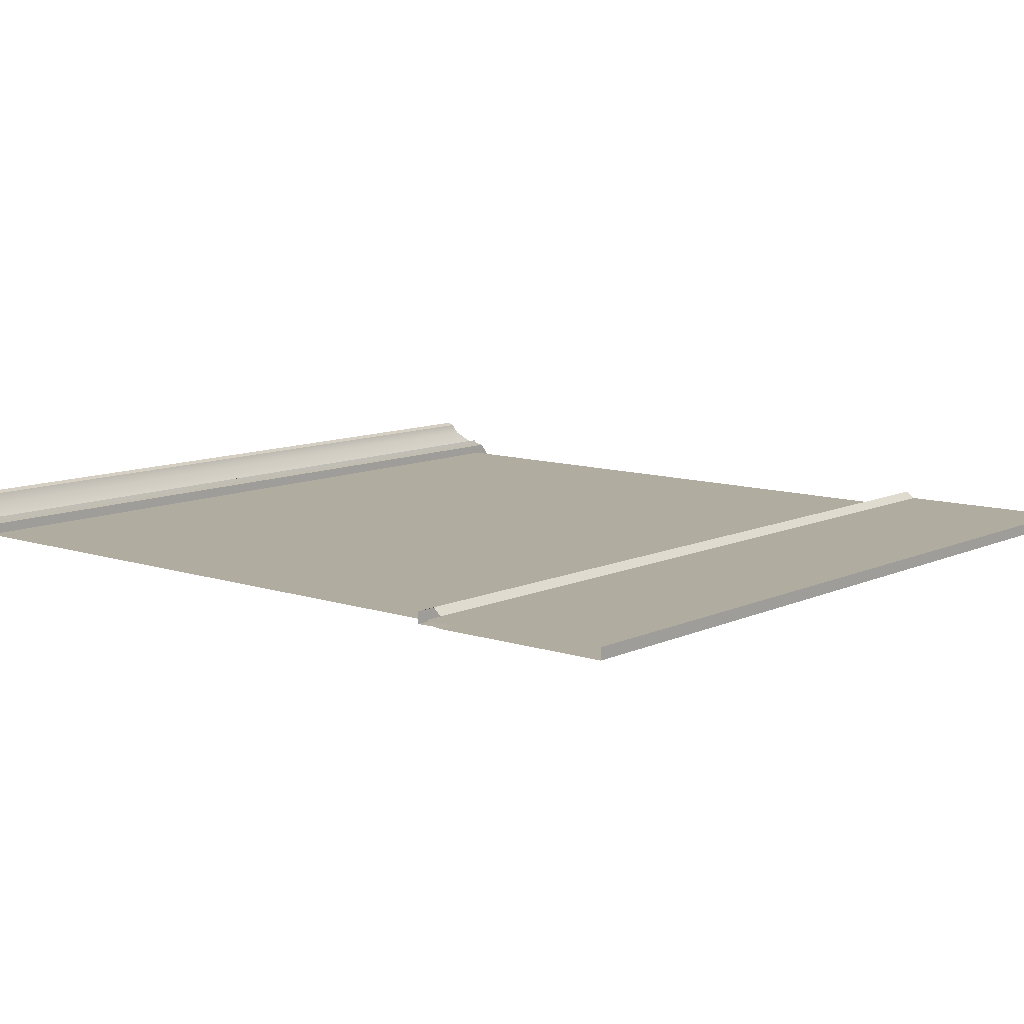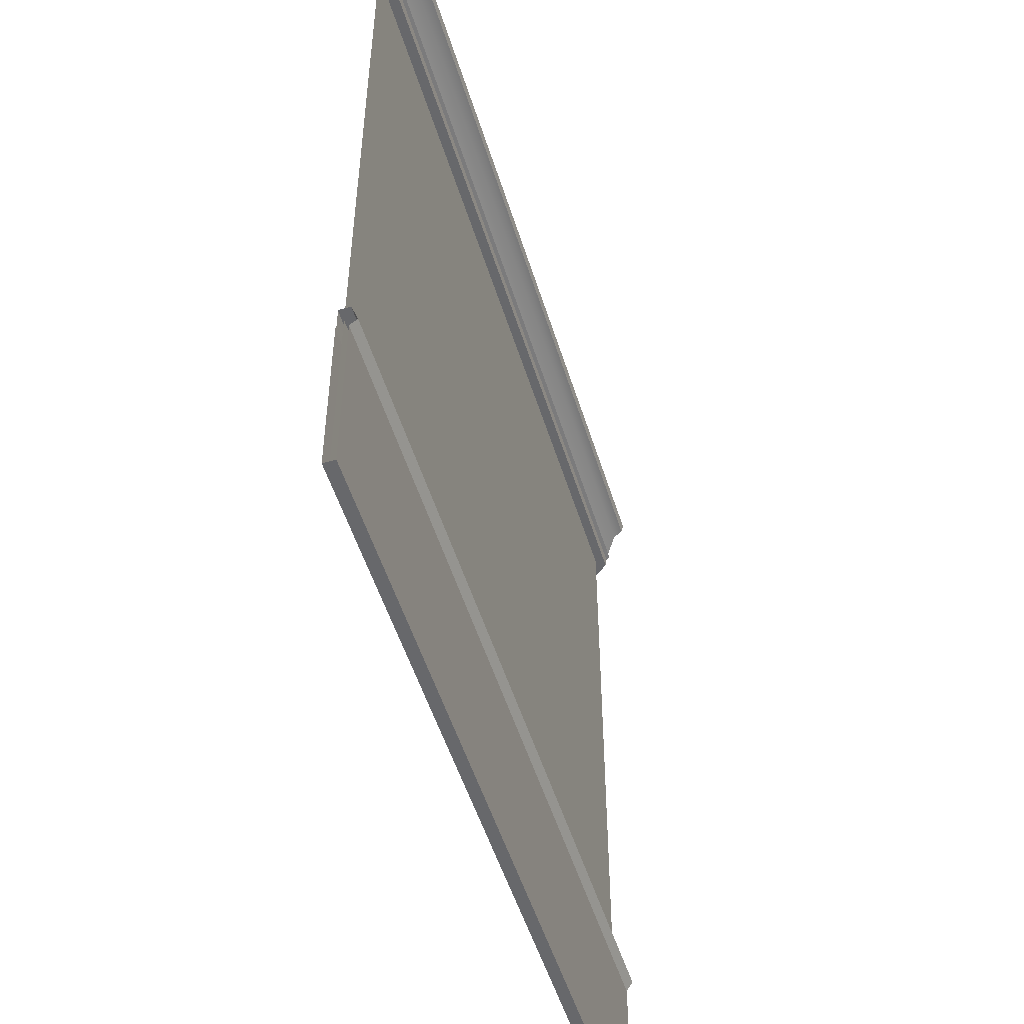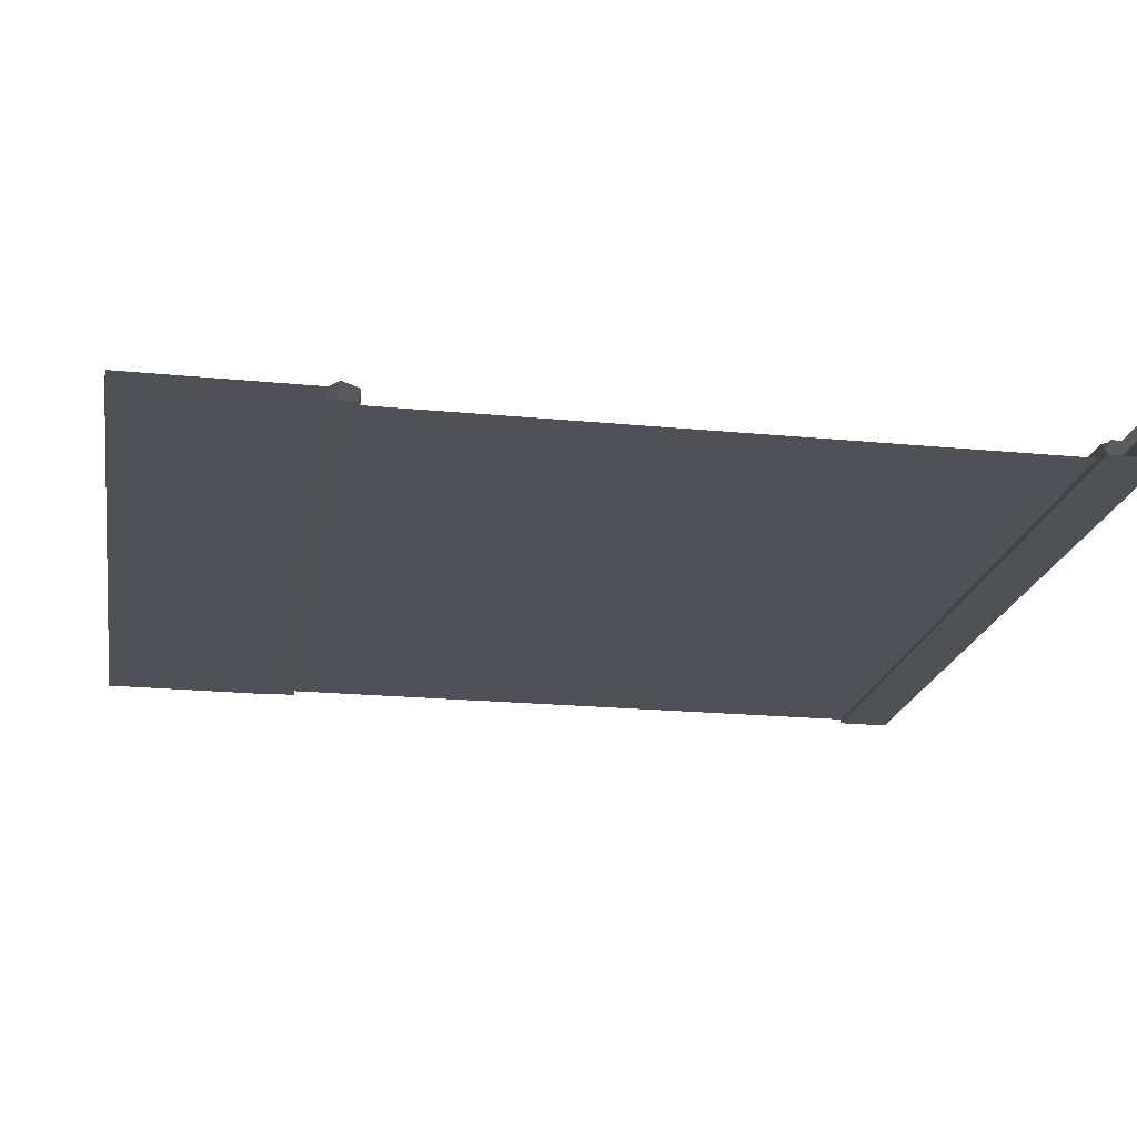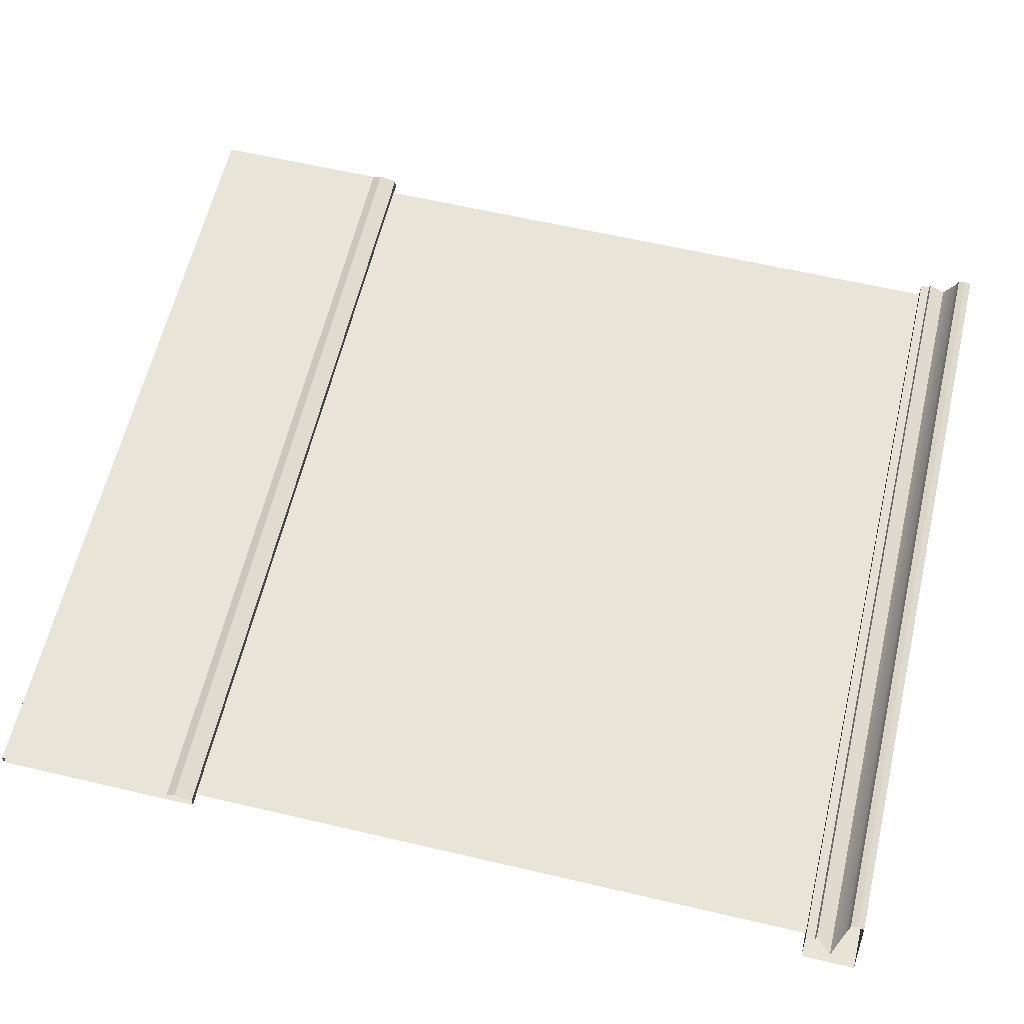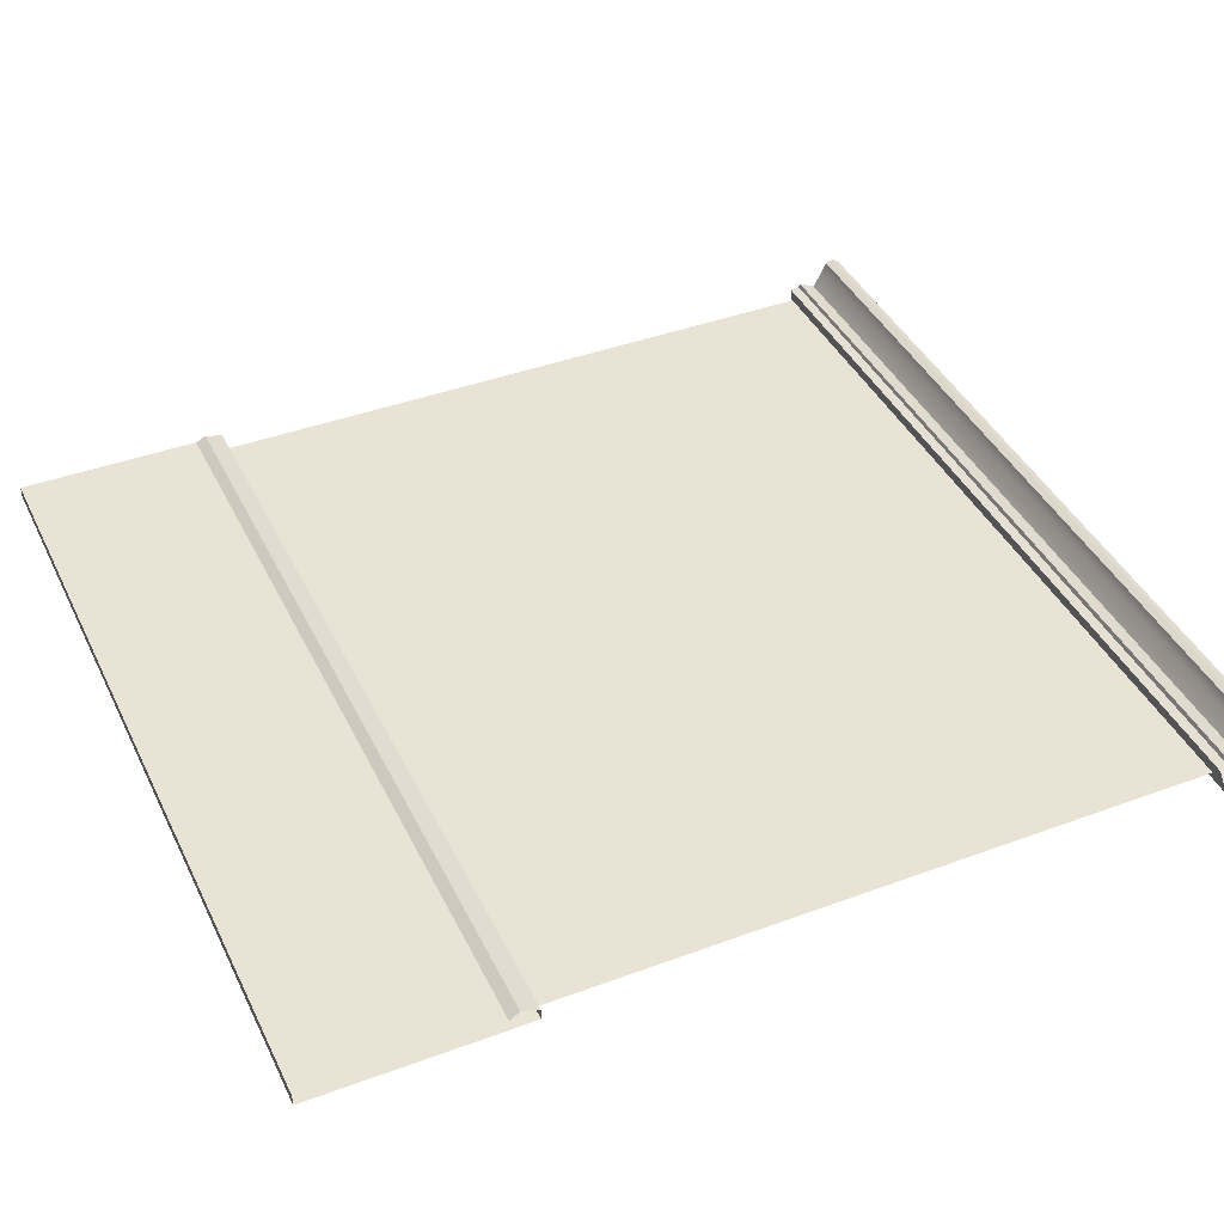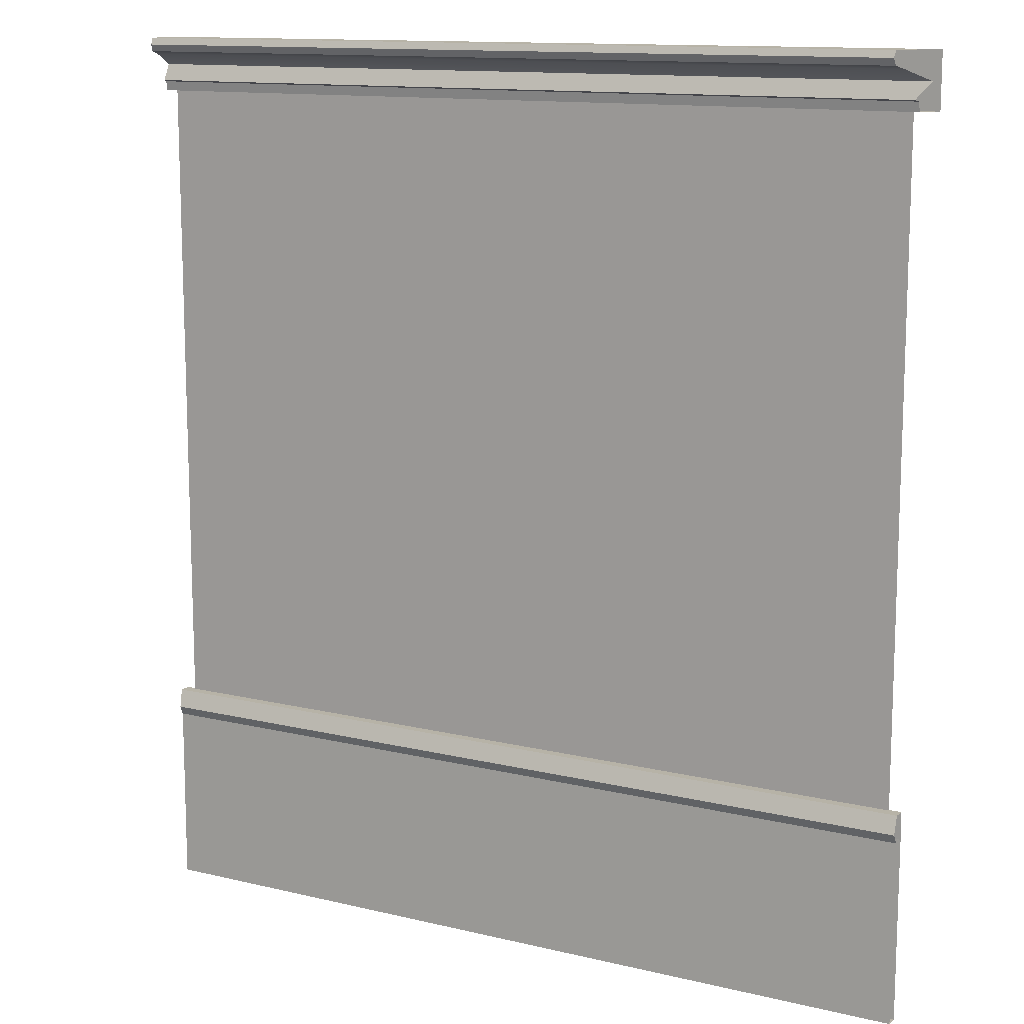
<metadata>
{"format":"obj","ext":"obj","renderer":"f3d","projection":"perspective","resolution":1024,"background":"white","views":[{"elev":10.0,"azim":130.5,"up":"+Y"},{"elev":-52.5,"azim":107.2,"up":"+Z"},{"elev":-20.4,"azim":-100.0,"up":"+Y"},{"elev":61.4,"azim":-76.6,"up":"+Y"},{"elev":41.2,"azim":-114.3,"up":"+Y"},{"elev":12.6,"azim":-150.6,"up":"+Z"}]}
</metadata>
<code>
g WideHallwayOpeningBlocker3
v 1.951 0.1148 2.384e-07
v 1.951 0.1148 4.246
v -1.951 0.1148 4.246
v -1.951 0.1148 2.384e-07
v 1.964 0.1605 4.273
v -2.047 0.1587 4.273
v -1.981 0.1909 4.195
v 1.972 0.1919 4.195
v 1.963 0.2903 4.406
v -1.928 0.2861 4.406
v -1.922 0.2991 4.373
v 1.962 0.3018 4.373
v 1.974 0.1738 4.188
v -1.992 0.1705 4.188
v -1.996 0.163 4.144
v 1.974 0.1671 4.144
v 1.962 0.09582 4.406
v -2.059 0.08471 4.406
v -1.988 0.1774 4.406
v 1.973 0.1799 4.406
v -1.928 0.2861 4.406
v 1.963 0.2903 4.406
v 1.972 0.1919 4.195
v -1.981 0.1909 4.195
v -1.992 0.1705 4.188
v 1.974 0.1738 4.188
v 1.962 0.3018 4.373
v -1.922 0.2991 4.373
v -1.928 0.2861 4.34
v 1.963 0.2903 4.34
v 1.962 0.09582 4.144
v -2.059 0.08471 4.144
v -2.059 0.08471 4.188
v 1.962 0.09582 4.188
v -2.059 0.08471 4.195
v 1.962 0.09582 4.195
v -2.059 0.08471 4.34
v 1.962 0.09582 4.34
v -2.059 0.08471 4.373
v 1.962 0.09582 4.373
v -2.059 0.08471 4.406
v 1.962 0.09582 4.406
v 1.974 0.1671 4.144
v -1.996 0.163 4.144
v -2.059 0.08471 4.144
v 1.962 0.09582 4.144
v 1.963 0.2903 4.34
v -1.928 0.2861 4.34
v -1.949 0.2345 4.324
v 1.972 0.2372 4.325
v -2.047 0.1587 4.273
v 1.964 0.1605 4.273
v 2.003 0.1049 0.8689
v -2.008 0.1049 0.8689
v -2.008 0.1062 0.9169
v 1.993 0.1062 0.9169
v -2.008 0.1068 1.002
v 2.003 0.1068 1.002
v 1.993 0.1923 0.9169
v -2.008 0.1923 0.9169
v -2.008 0.1609 0.8689
v 2.003 0.1609 0.8689
v 2.003 0.1629 1.002
v -2.008 0.1629 1.002
v -2.008 0.1923 0.9169
v 1.993 0.1923 0.9169
v 2.003 0.1068 1.002
v -2.008 0.1068 1.002
v -2.008 0.1629 1.002
v 2.003 0.1629 1.002
v 2.003 0.1609 0.8689
v -2.008 0.1609 0.8689
v -2.008 0.1629 -0.01054
v 2.003 0.1629 -0.01054
v 2.003 0.1068 -0.01054
v -2.008 0.1068 -0.01054
v -2.008 0.1049 0.8689
v 2.003 0.1049 0.8689
v 2.003 0.1629 -0.01054
v -2.008 0.1629 -0.01054
v -2.008 0.1068 -0.01054
v 2.003 0.1068 -0.01054
g WideHallwayOpeningBlocker3_0
f 3 2 1
f 4 3 1
g WideHallwayOpeningBlocker3_1
f 7 6 5
f 8 7 5
f 11 10 9
f 12 11 9
f 15 14 13
f 16 15 13
f 19 18 17
f 20 19 17
f 21 19 20
f 22 21 20
f 25 24 23
f 26 25 23
f 29 28 27
f 30 29 27
f 33 32 31
f 34 33 31
f 35 33 34
f 36 35 34
f 37 35 36
f 38 37 36
f 39 37 38
f 40 39 38
f 41 39 40
f 42 41 40
f 45 44 43
f 46 45 43
f 49 48 47
f 50 49 47
f 51 49 50
f 52 51 50
g WideHallwayOpeningBlocker3_2
f 55 54 53
f 56 55 53
f 57 55 56
f 58 57 56
f 61 60 59
f 62 61 59
f 65 64 63
f 66 65 63
f 69 68 67
f 70 69 67
g WideHallwayOpeningBlocker3_3
f 73 72 71
f 74 73 71
f 77 76 75
f 78 77 75
f 81 80 79
f 82 81 79

</code>
